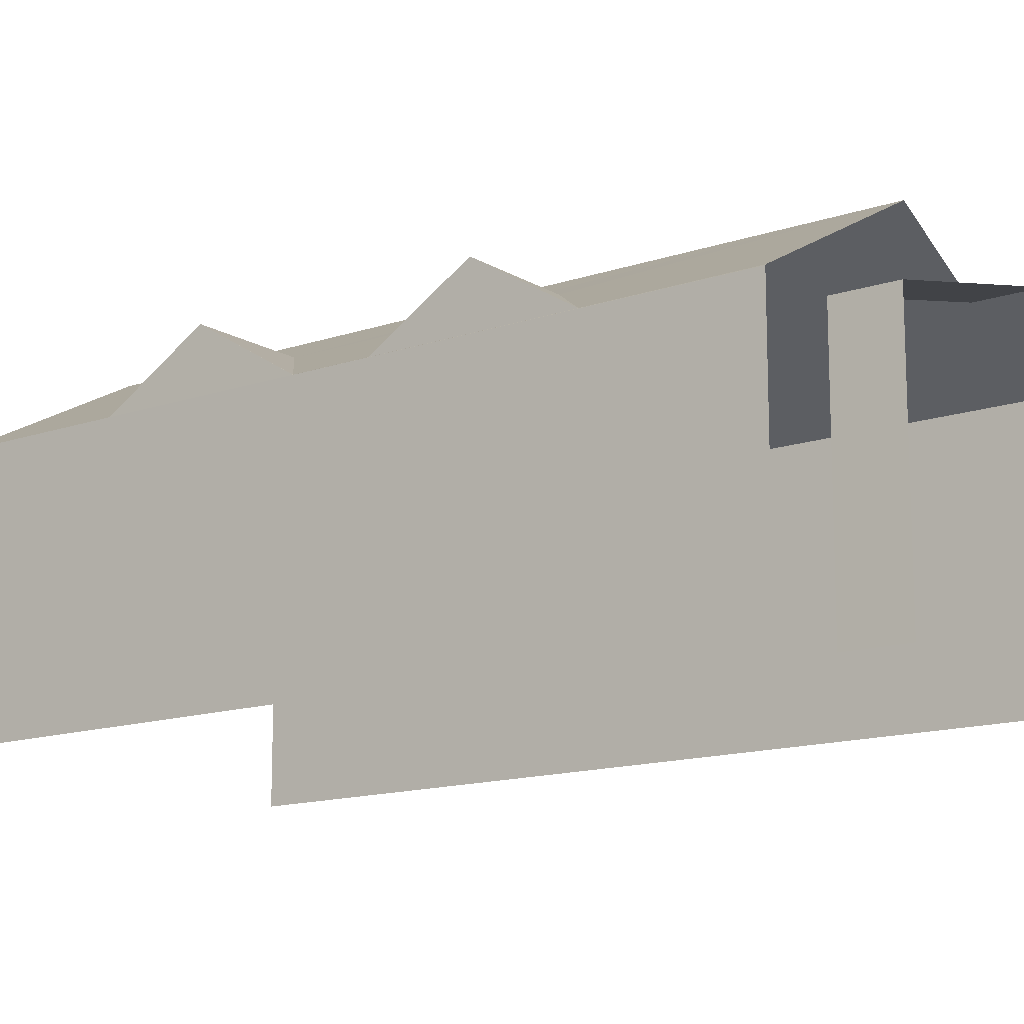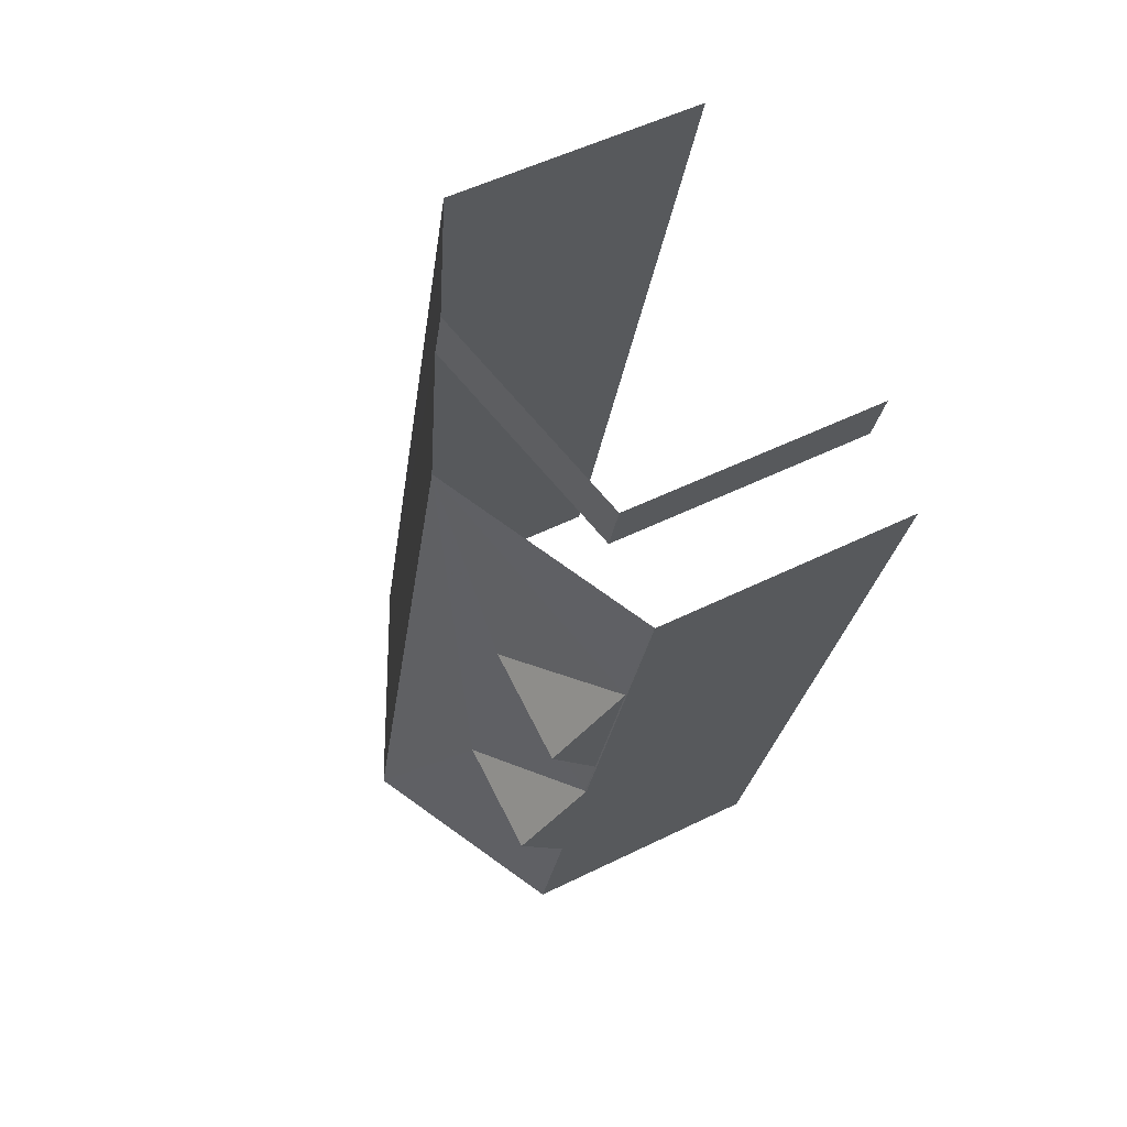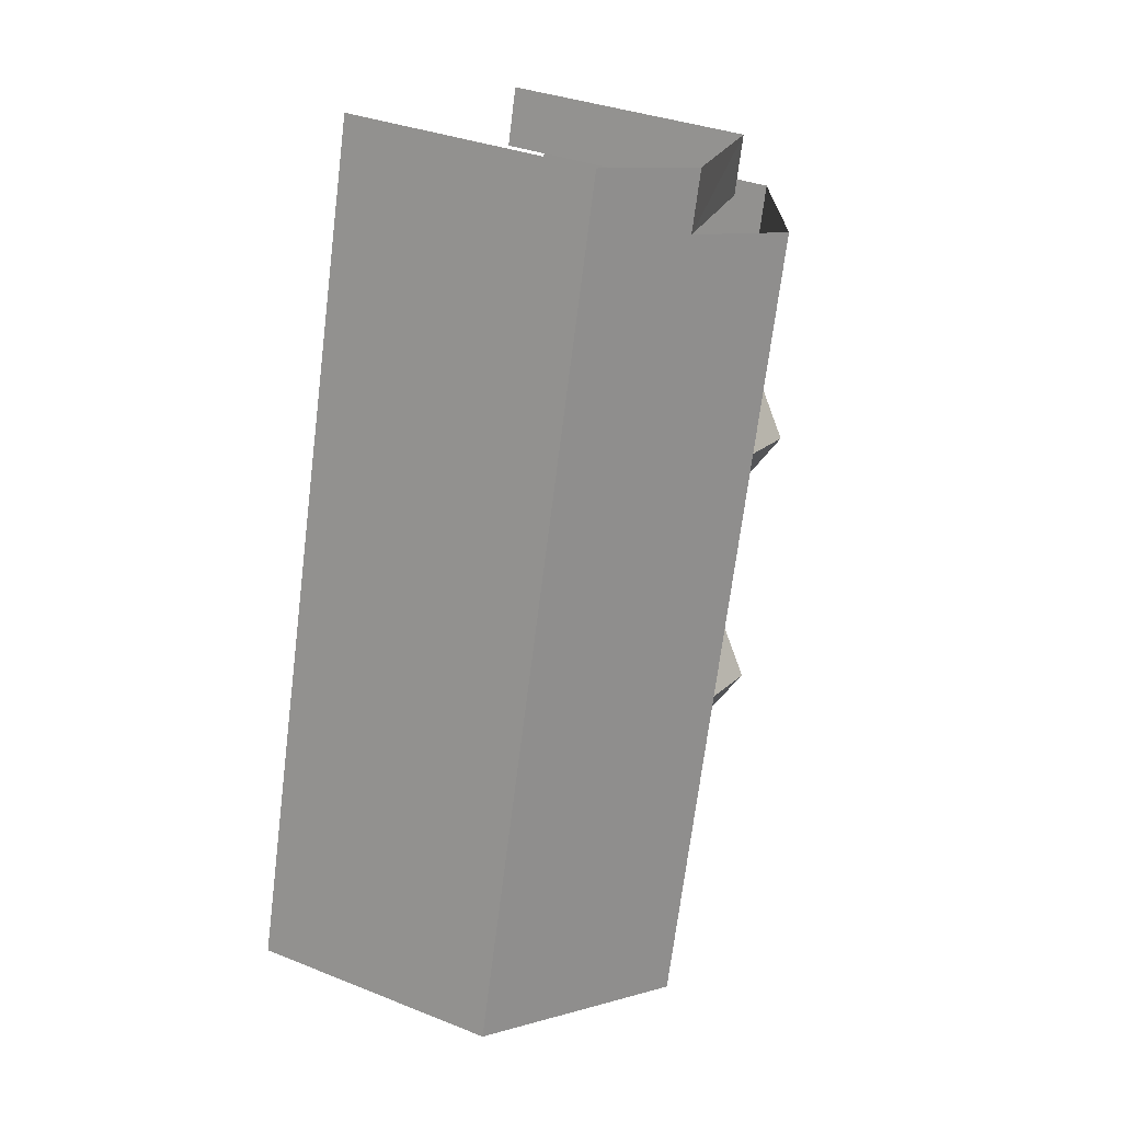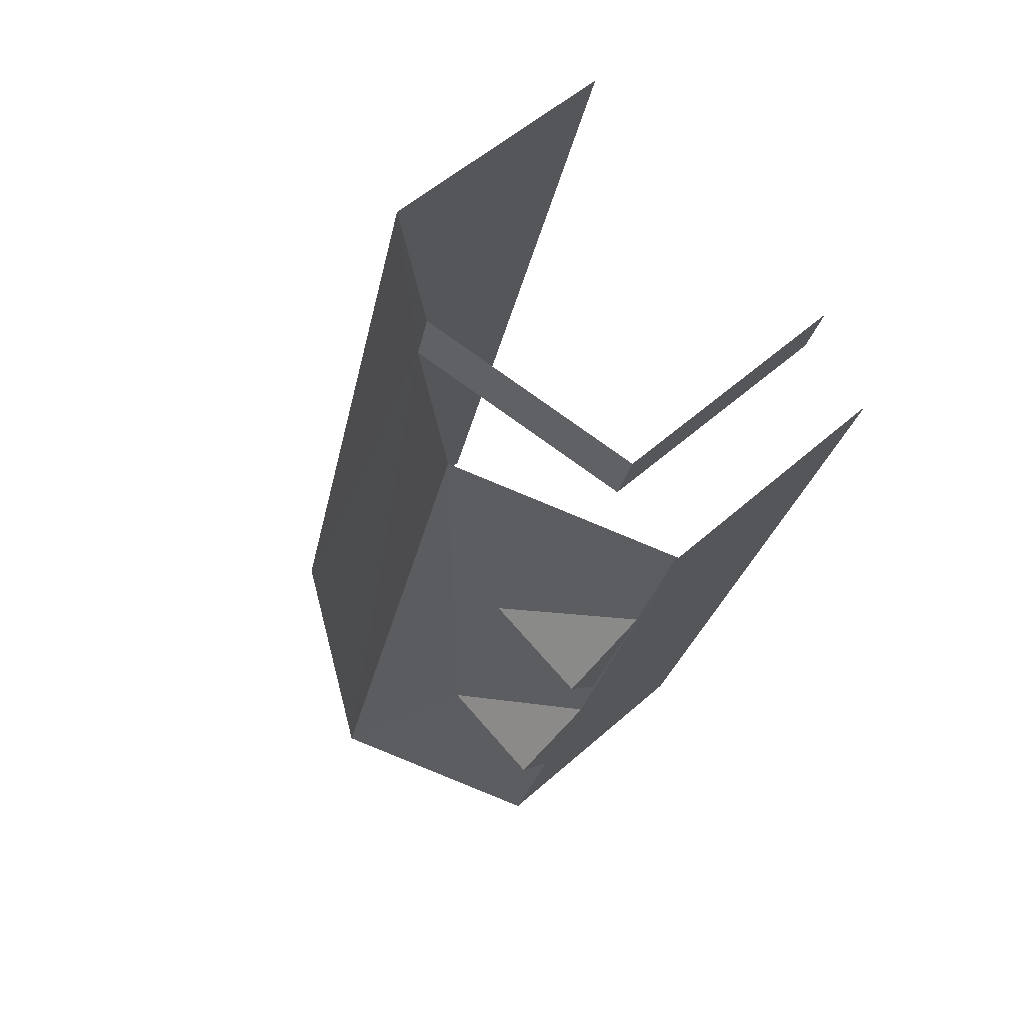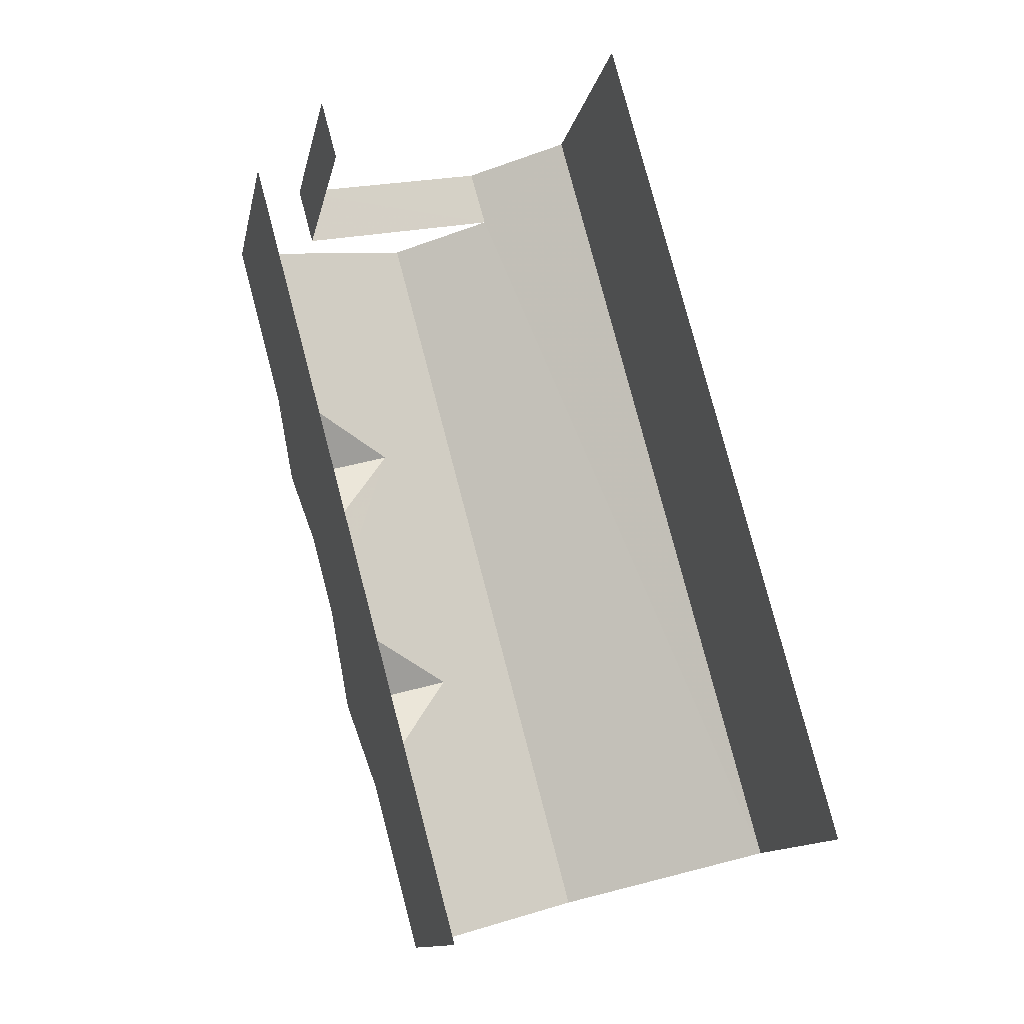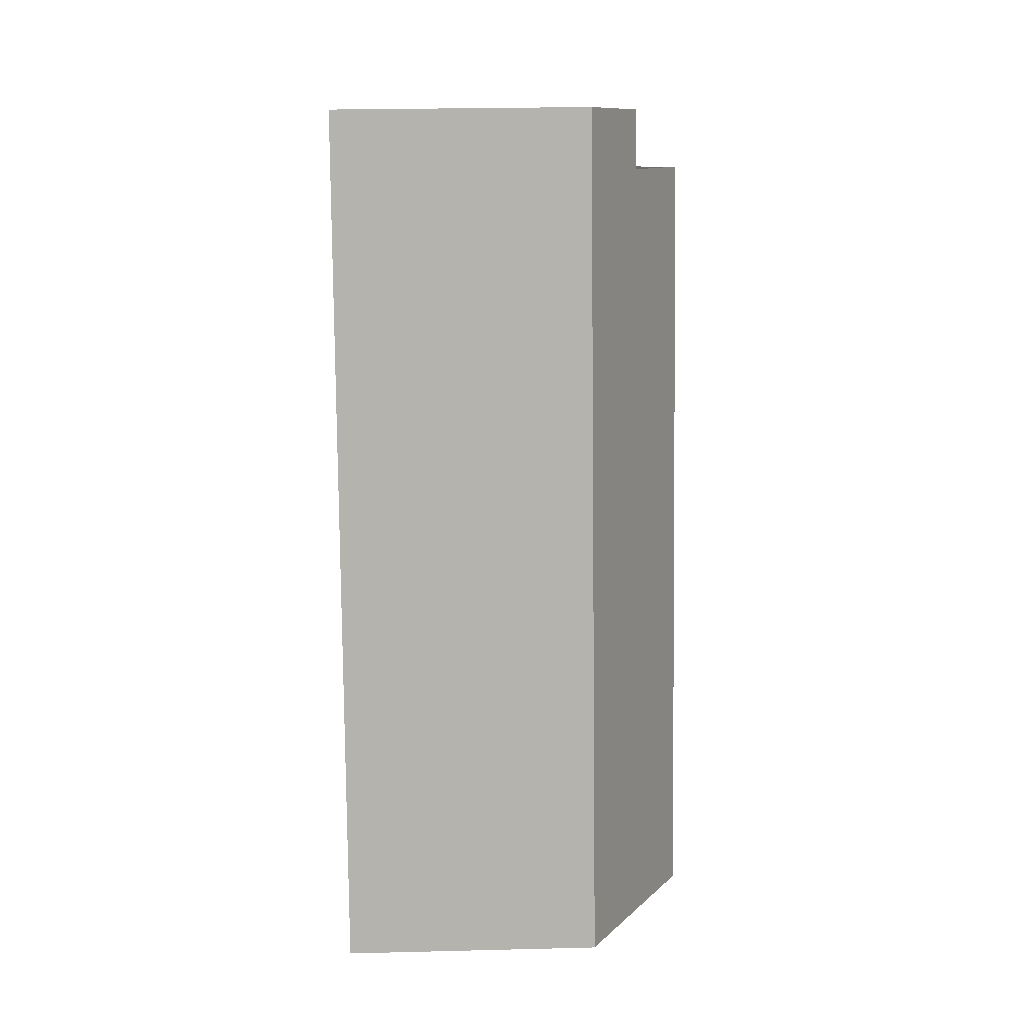
<metadata>
{"format":"obj","ext":"obj","renderer":"f3d","projection":"perspective","resolution":1024,"background":"white","views":[{"elev":-14.1,"azim":111.9,"up":"+Z"},{"elev":52.7,"azim":62.0,"up":"+Y"},{"elev":33.6,"azim":-61.5,"up":"+Y"},{"elev":54.4,"azim":46.8,"up":"+Y"},{"elev":-12.5,"azim":169.1,"up":"+Y"},{"elev":25.3,"azim":-92.3,"up":"+Y"}]}
</metadata>
<code>
v -2.209e+05 -1.252e+05 26
v -2.209e+05 -1.252e+05 26
v -2.209e+05 -1.252e+05 26
v -2.209e+05 -1.252e+05 26
v -2.209e+05 -1.252e+05 26
v -2.209e+05 -1.252e+05 26
v -2.209e+05 -1.252e+05 32.43
v -2.209e+05 -1.252e+05 33.93
v -2.209e+05 -1.252e+05 33.93
v -2.209e+05 -1.252e+05 32.42
v -2.209e+05 -1.252e+05 35.08
v -2.209e+05 -1.252e+05 33.75
v -2.209e+05 -1.252e+05 32.42
v -2.209e+05 -1.252e+05 32.42
v -2.209e+05 -1.252e+05 35.08
v -2.209e+05 -1.252e+05 33.75
v -2.209e+05 -1.252e+05 32.43
v -2.209e+05 -1.252e+05 33.93
v -2.209e+05 -1.252e+05 33.93
v -2.209e+05 -1.252e+05 32.43
v -2.209e+05 -1.252e+05 32.43
v -2.209e+05 -1.252e+05 32.42
v -2.209e+05 -1.252e+05 32.42
v -2.209e+05 -1.252e+05 32.42
v -2.209e+05 -1.252e+05 32.42
v -2.209e+05 -1.252e+05 32.42
f 1 2 3
f 3 4 1
f 5 2 1
f 6 5 1
f 26 6 25
f 6 1 25
f 26 25 21
f 21 25 15
f 15 25 12
f 24 4 16
f 4 3 16
f 3 14 16
f 13 2 11
f 2 5 11
f 5 22 11
f 7 8 9
f 10 7 9
f 11 12 13
f 13 12 14
f 11 15 12
f 14 12 16
f 17 18 19
f 18 20 19
f 21 15 17
f 15 11 8
f 11 22 23
f 20 18 7
f 15 18 17
f 8 11 23
f 18 8 7
f 18 15 8
f 12 24 16
f 12 25 24
f 21 17 26
f 26 17 10
f 20 7 10
f 17 20 10
f 8 23 9
f 17 19 20
f 13 3 2
f 13 14 3
f 6 10 5
f 5 23 22
f 6 26 10
f 23 10 9
f 5 10 23
f 25 4 24
f 25 1 4

</code>
